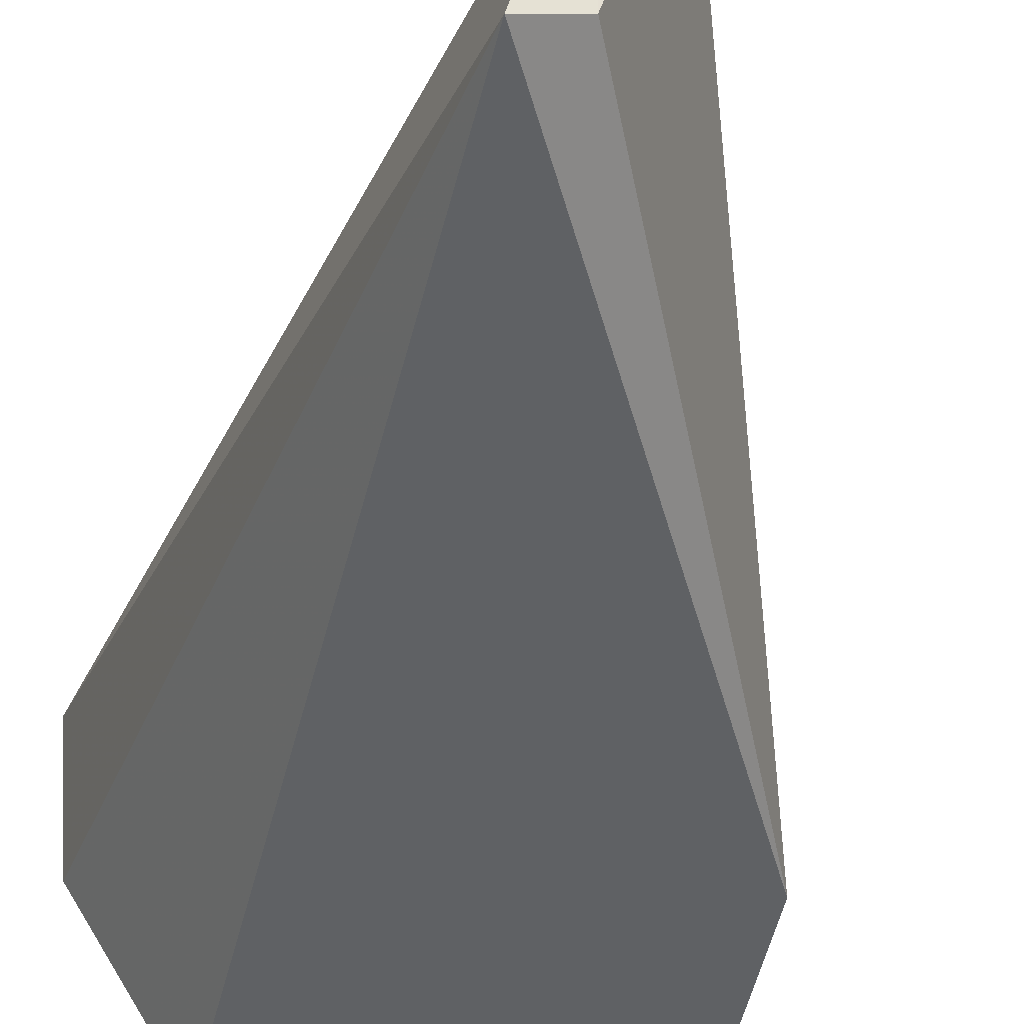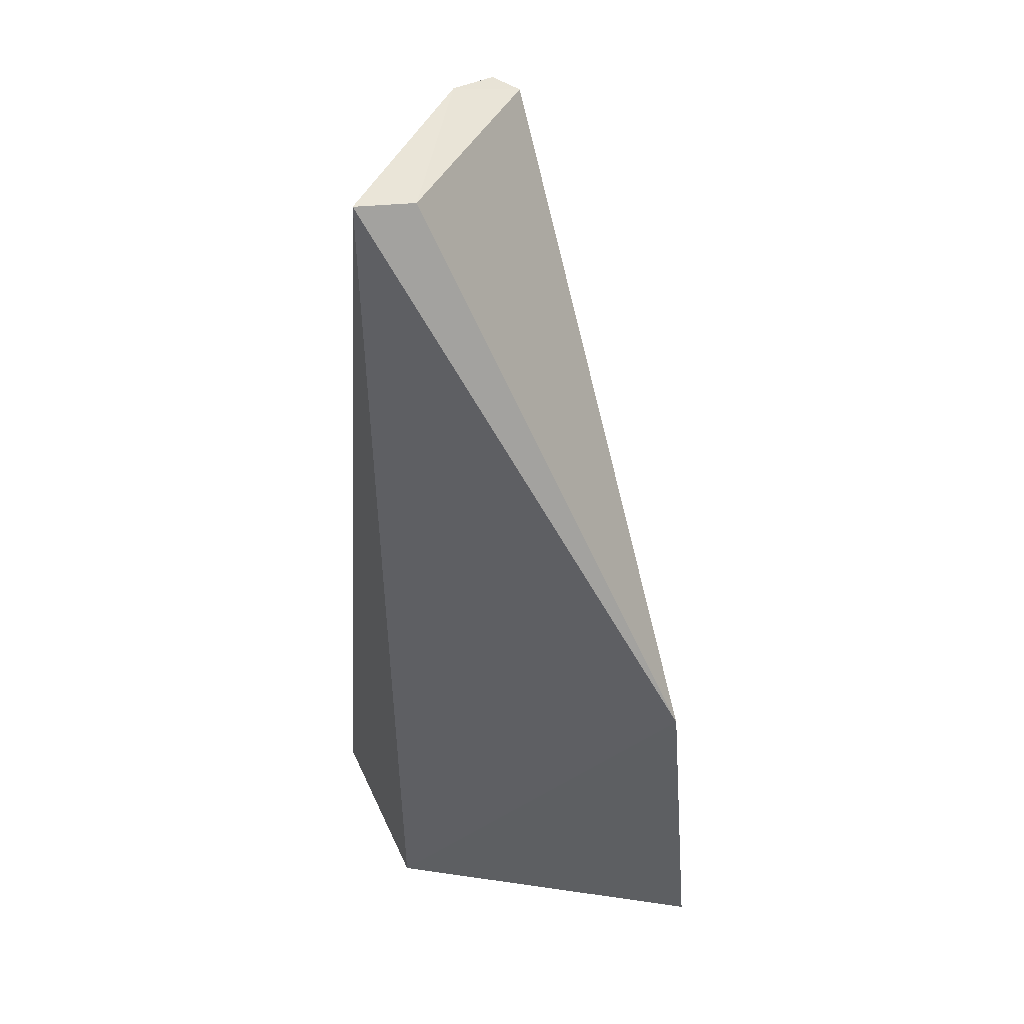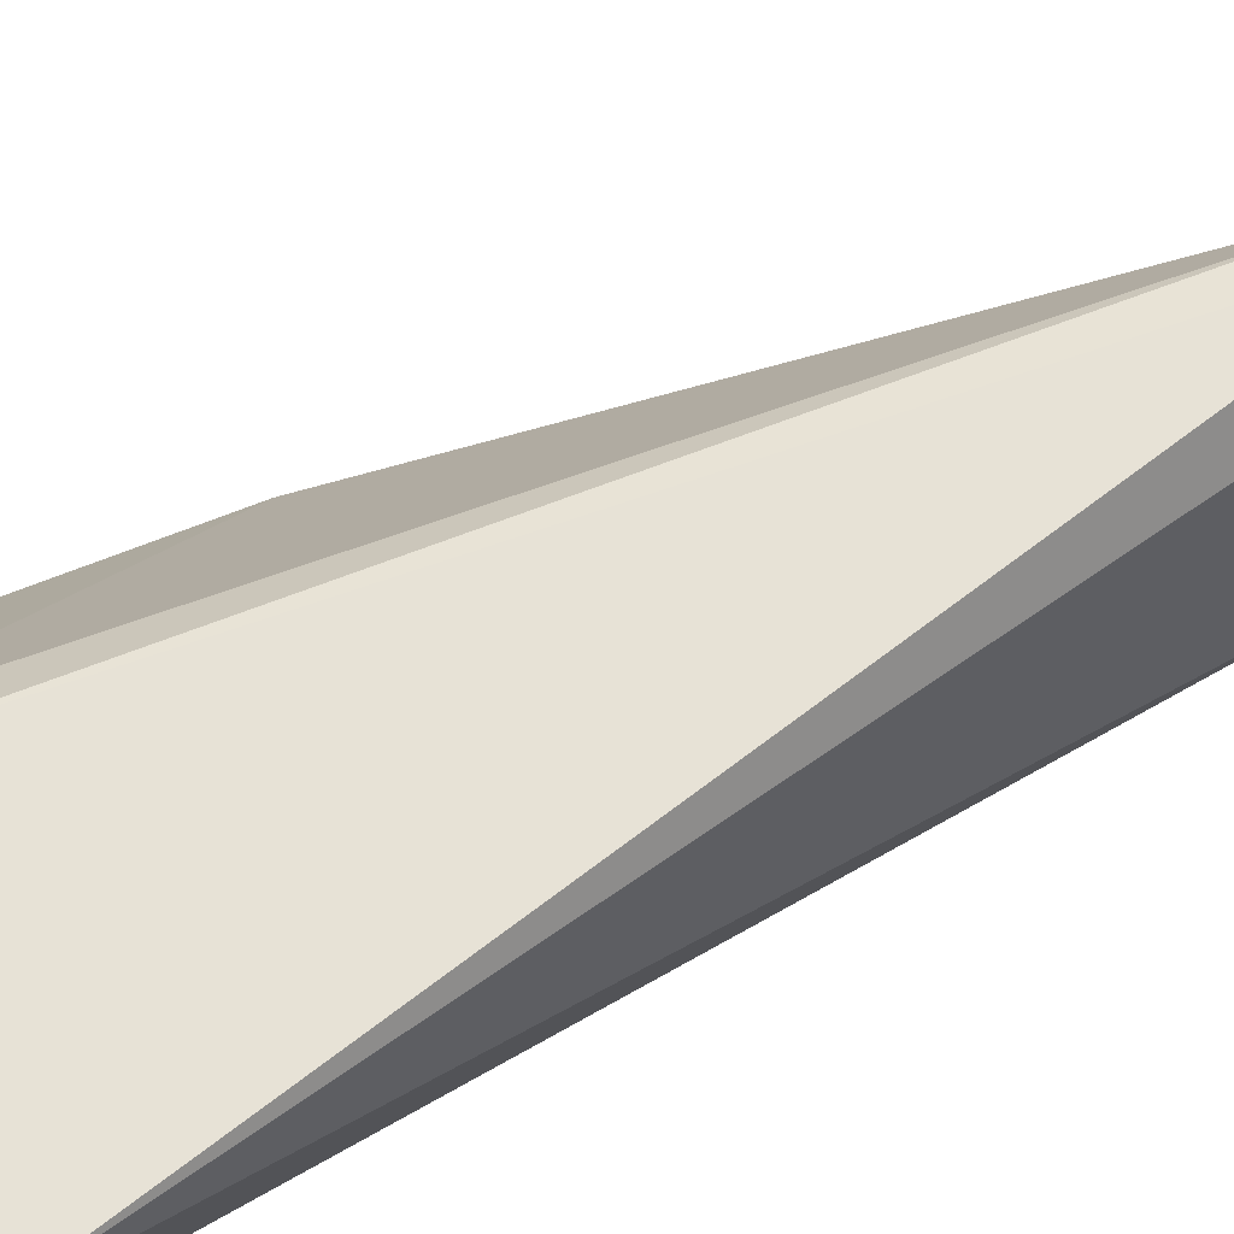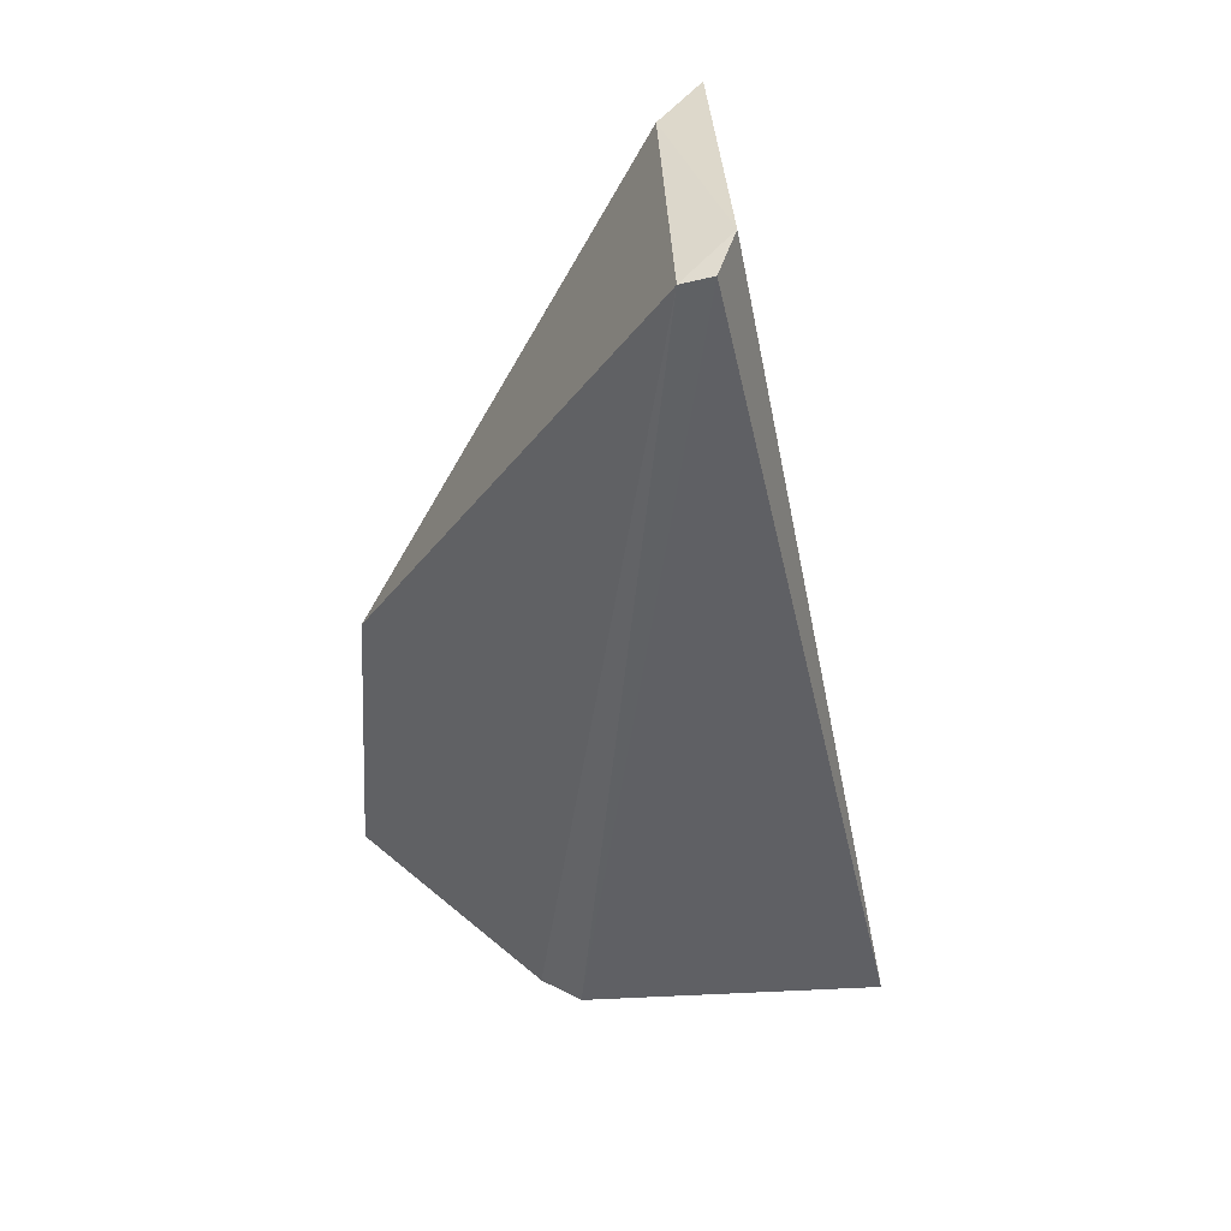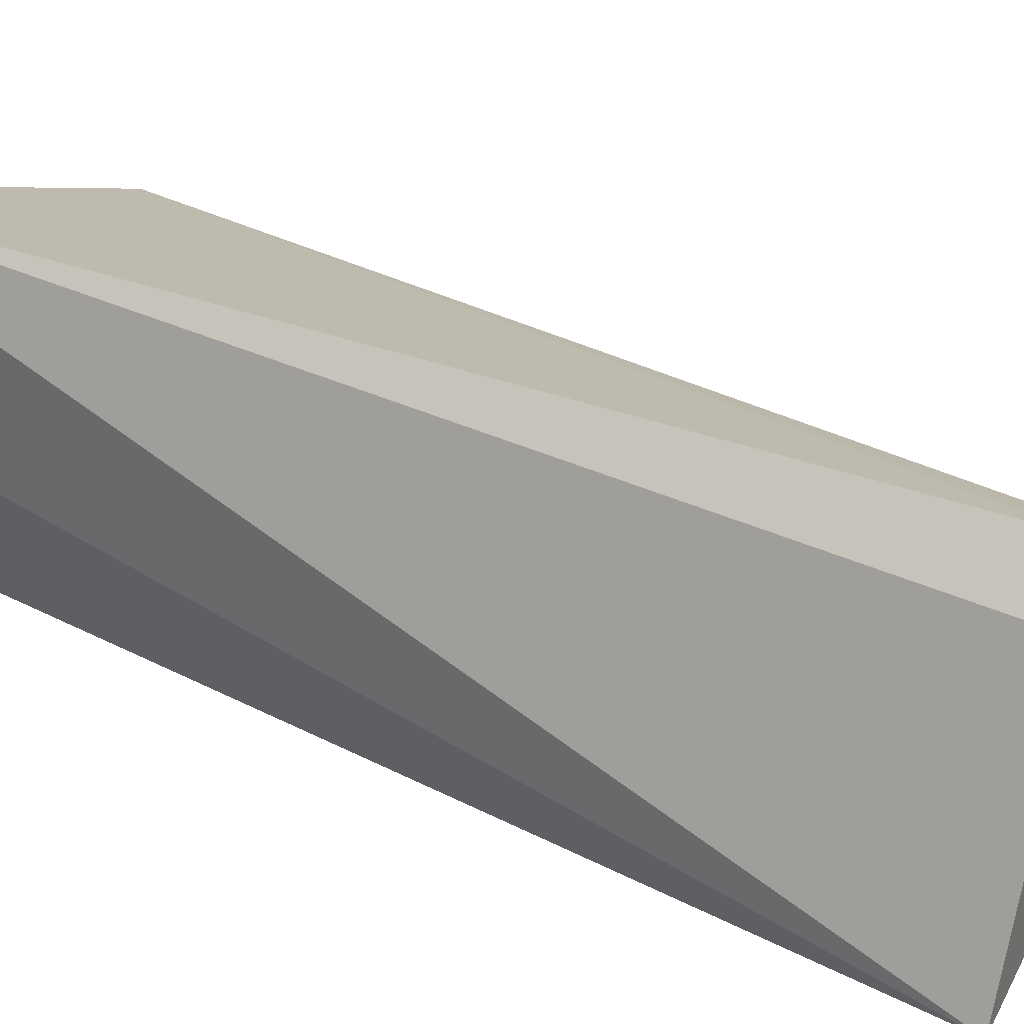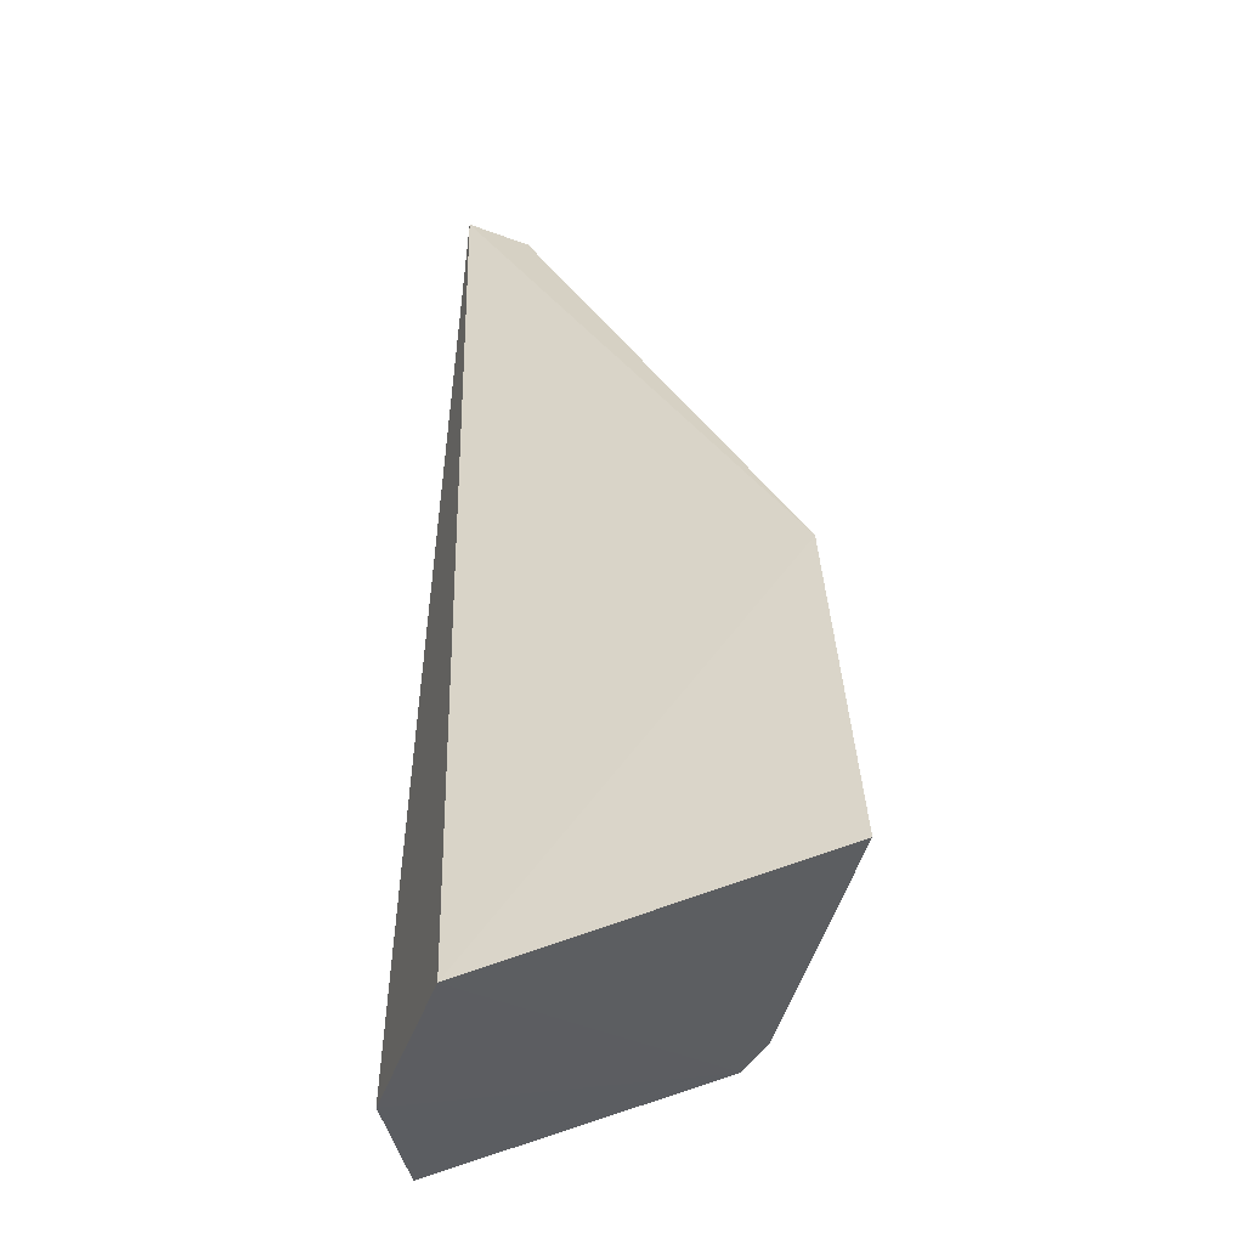
<metadata>
{"format":"obj","ext":"obj","renderer":"f3d","projection":"perspective","resolution":1024,"background":"white","views":[{"elev":-47.3,"azim":165.5,"up":"+Z"},{"elev":39.4,"azim":-170.1,"up":"+Y"},{"elev":70.5,"azim":63.9,"up":"+Z"},{"elev":44.9,"azim":-17.6,"up":"+Y"},{"elev":22.1,"azim":132.6,"up":"+Z"},{"elev":-43.9,"azim":-165.2,"up":"+Y"}]}
</metadata>
<code>
v -0.022 0.03141 0.0429
v -0.01332 -0.01005 0.04539
v -0.02056 0.03171 0.04093
v -0.01828 0.03118 0.03075
v -0.03446 -0.00944 0.02957
v -0.02068 0.03074 0.03226
v -0.02716 -0.009283 0.04237
v -0.019 -0.01134 0.03121
v -0.02334 0.03108 0.04255
v -0.03344 0.004793 0.02923
v -0.01411 -0.01085 0.03884
v -0.02862 -0.009249 0.04075
f 1 2 3
f 3 2 4
f 6 3 4
f 7 2 1
f 9 1 3
f 9 3 6
f 9 7 1
f 10 6 4
f 10 9 6
f 10 8 5
f 10 4 8
f 11 8 4
f 11 4 2
f 11 2 7
f 11 7 8
f 12 8 7
f 12 5 8
f 12 10 5
f 12 7 9
f 12 9 10

</code>
